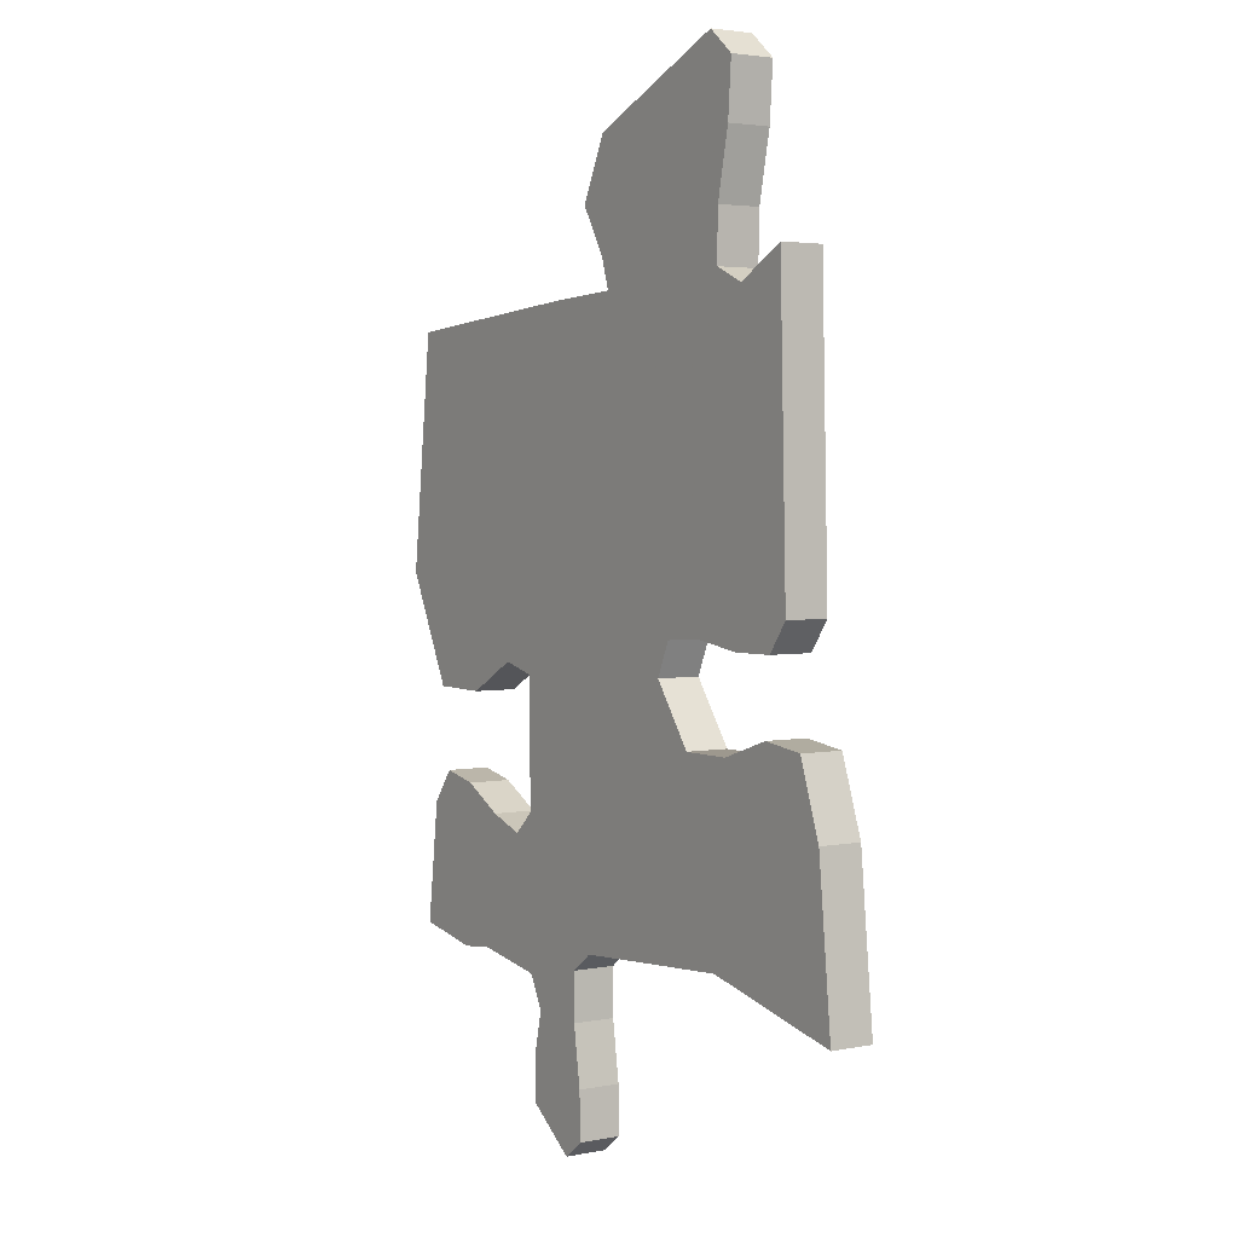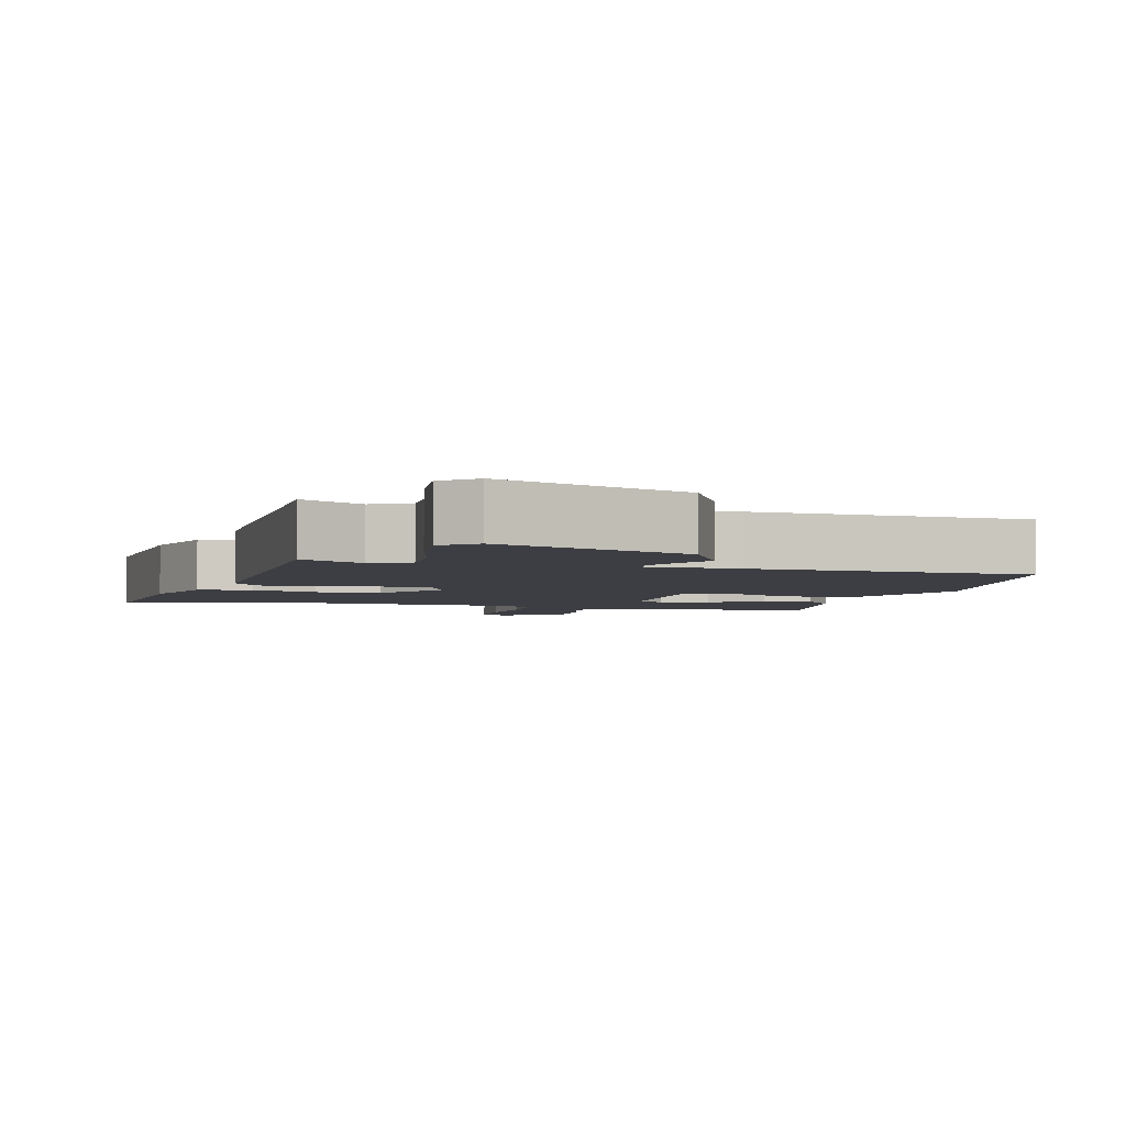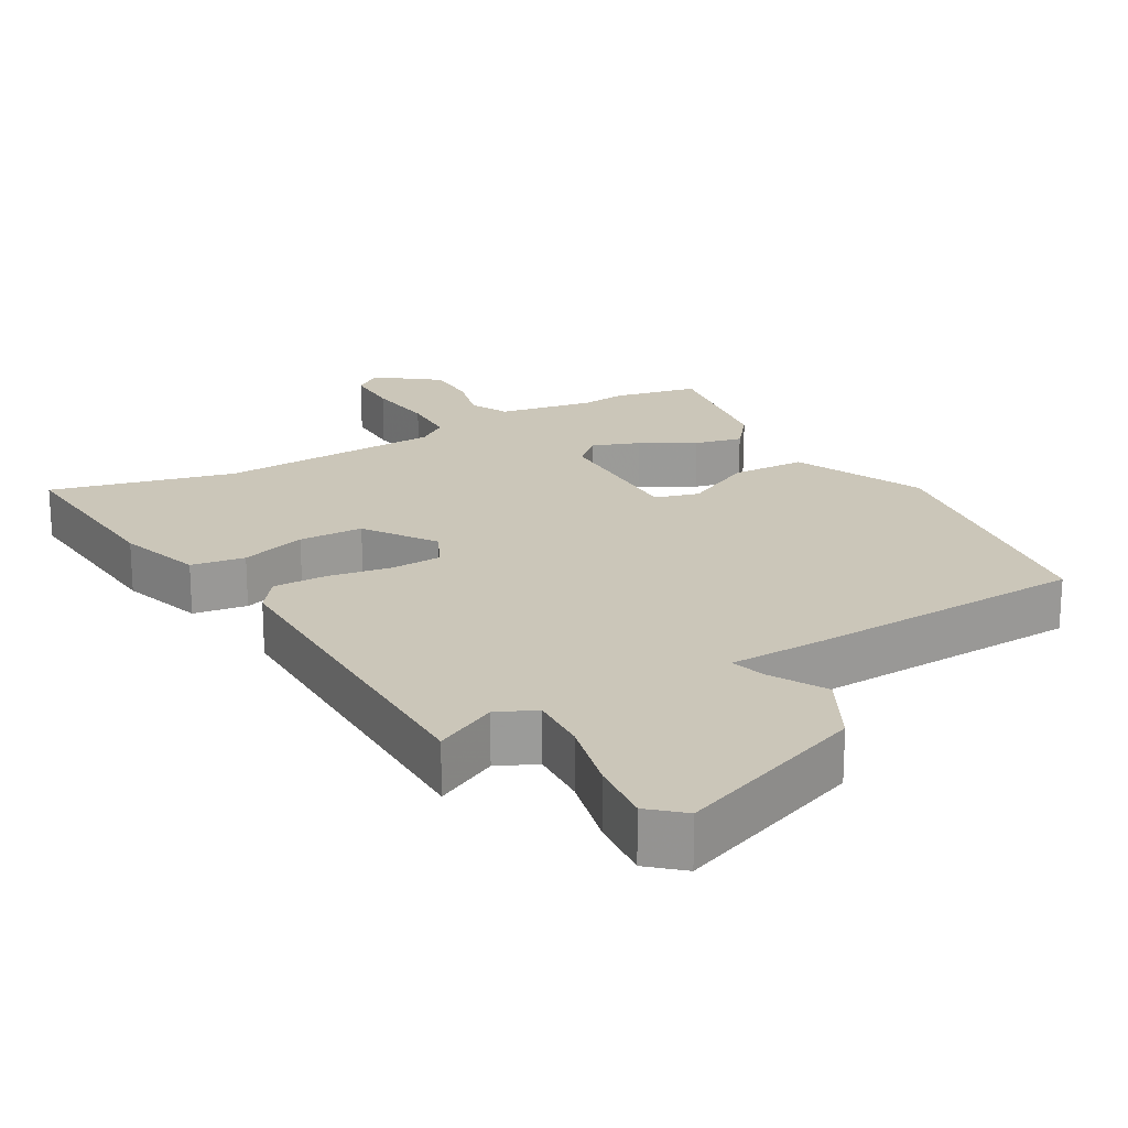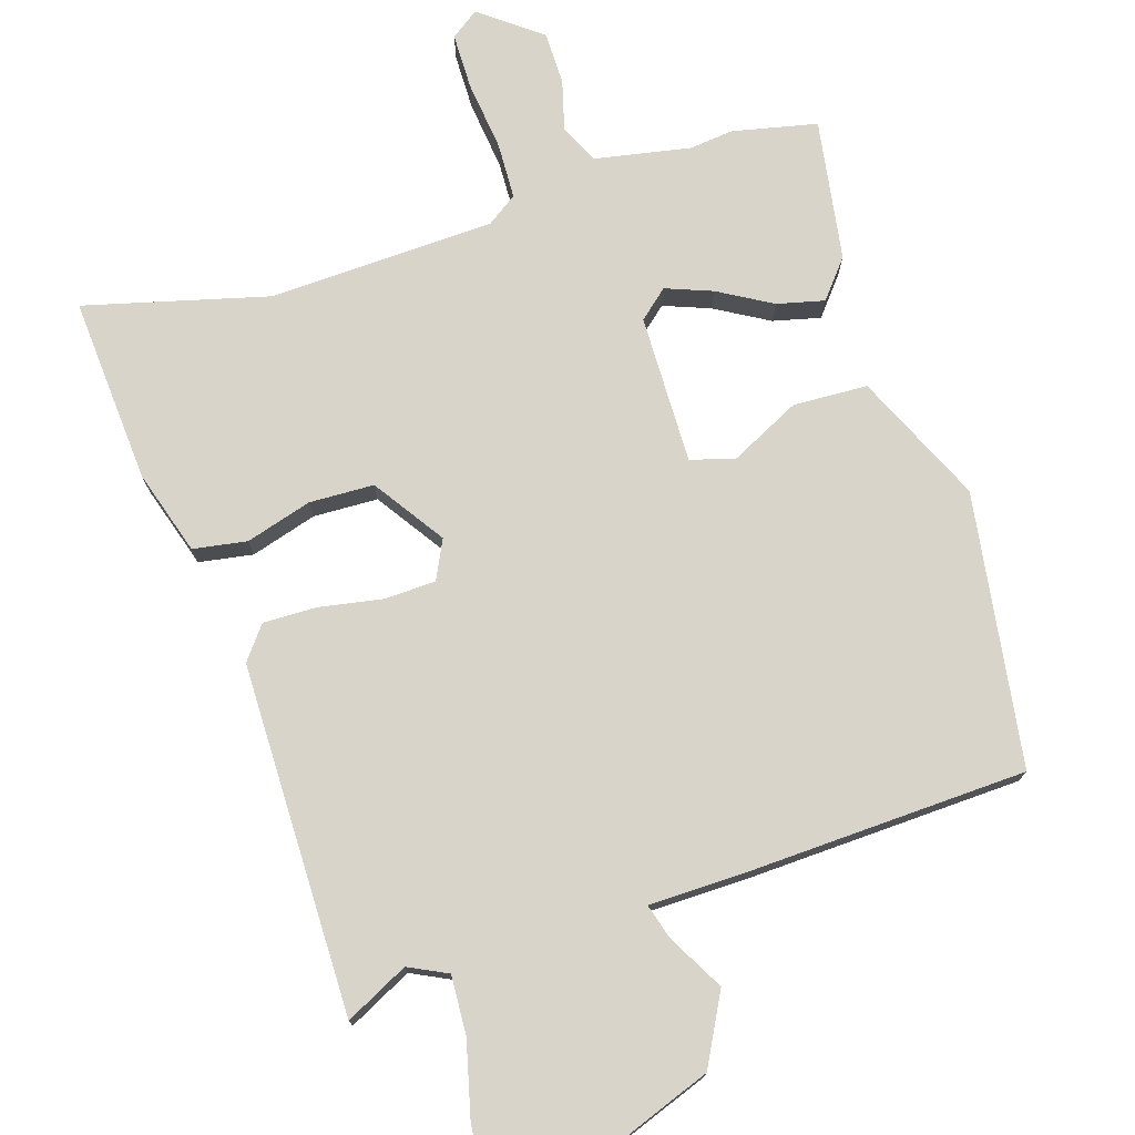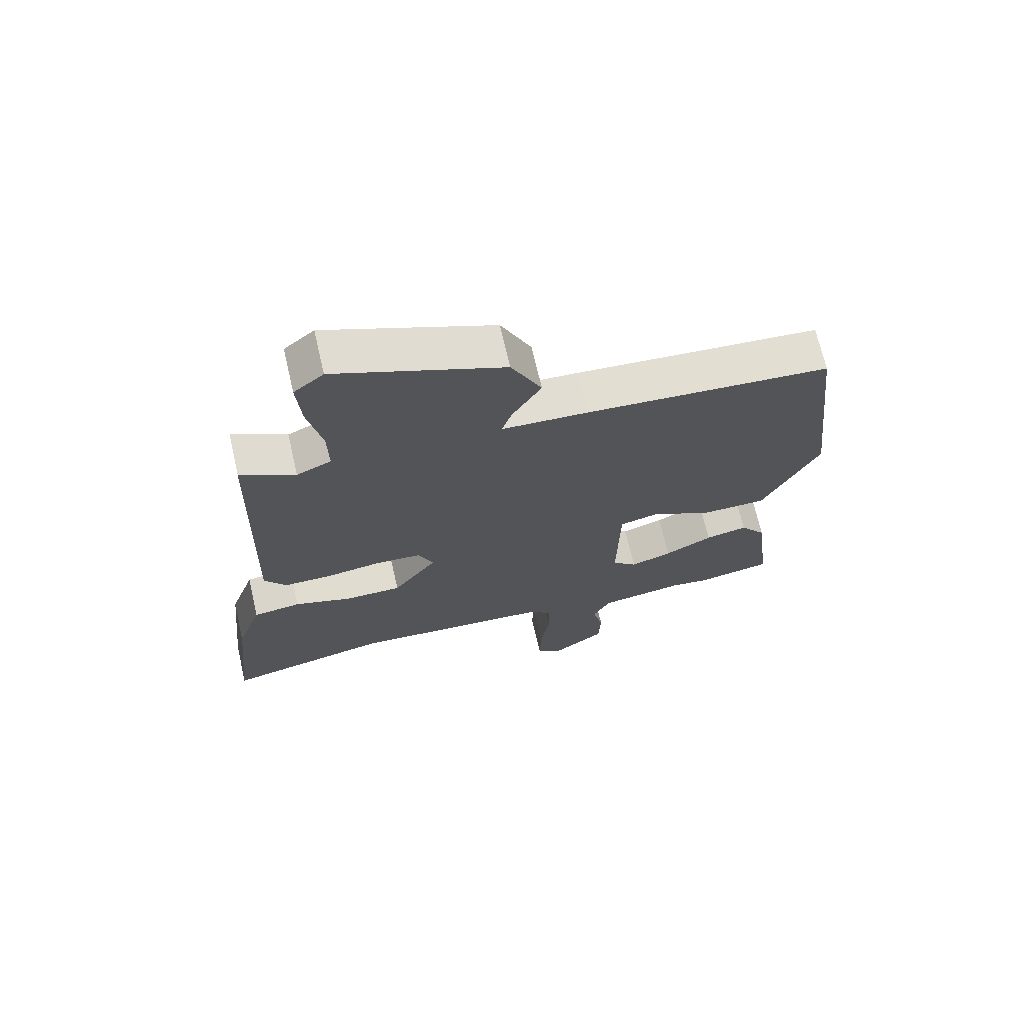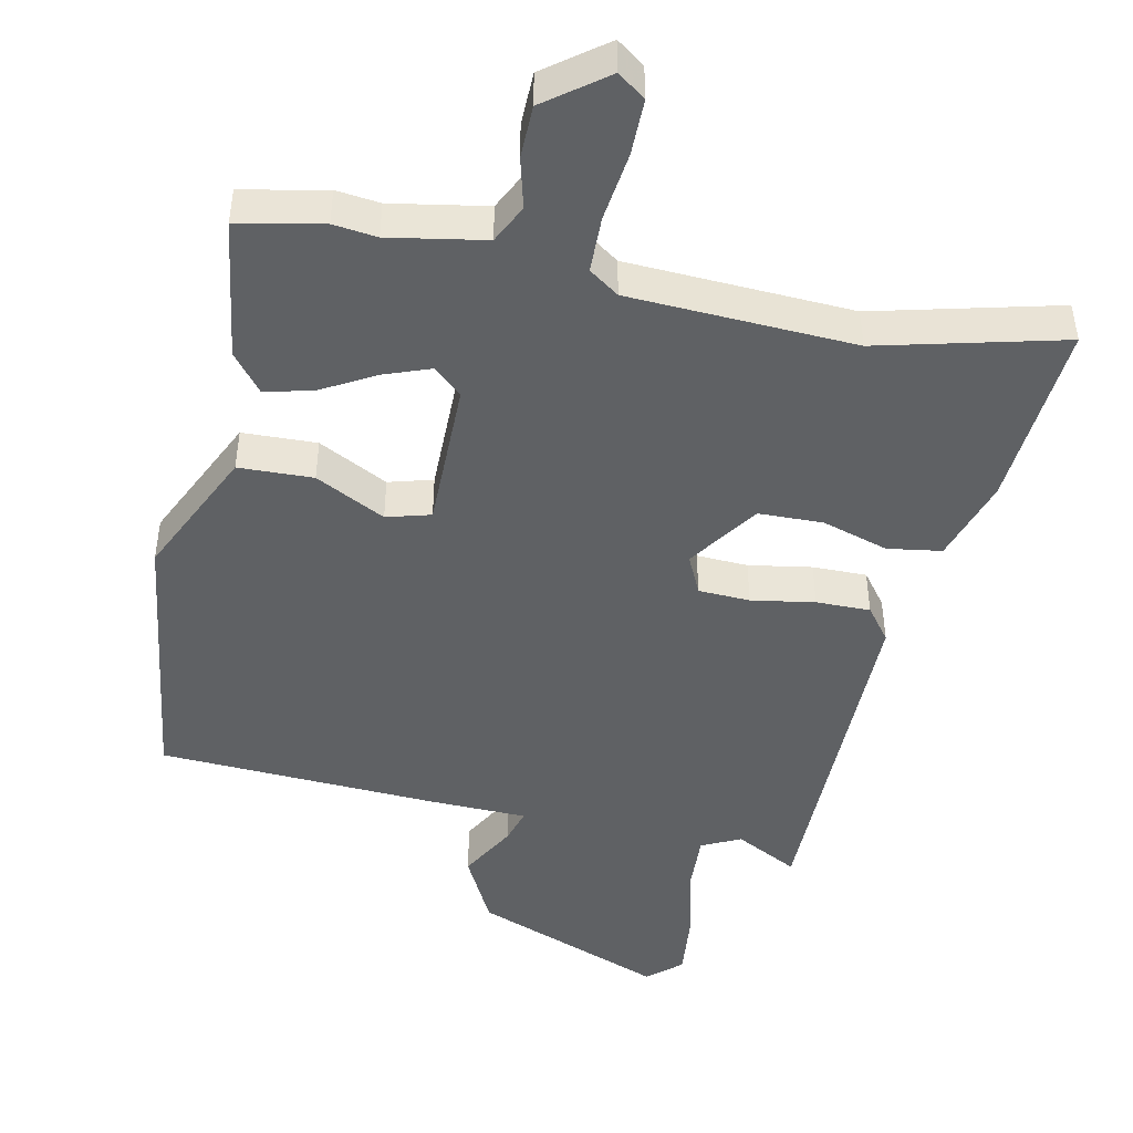
<metadata>
{"format":"obj","ext":"obj","renderer":"f3d","projection":"perspective","resolution":1024,"background":"white","views":[{"elev":3.2,"azim":-123.3,"up":"+Z"},{"elev":-3.7,"azim":-13.3,"up":"+Y"},{"elev":20.8,"azim":-28.3,"up":"+Y"},{"elev":75.2,"azim":-15.6,"up":"+Y"},{"elev":69.6,"azim":-13.0,"up":"+Z"},{"elev":-46.5,"azim":169.5,"up":"+Y"}]}
</metadata>
<code>
v -0.452 0.07 0.541
v -0.364 0.07 0.493
v -0.308 0.07 0.518
v -0.31 0.07 0.602
v -0.333 0.07 0.709
v -0.34 0.07 0.801
v -0.292 0.07 0.841
v -0.022 0.07 0.73
v 0.027 0.07 0.629
v -0.02 0.07 0.55
v -0.036 0.07 0.501
v 0.104 0.07 0.494
v 0.499 0.07 0.465
v 0.544 0.07 0.074
v 0.454 0.07 -0.108
v 0.348 0.07 -0.109
v 0.25 0.07 -0.056
v 0.187 0.07 -0.072
v 0.183 0.07 -0.284
v 0.223 0.07 -0.321
v 0.29 0.07 -0.298
v 0.367 0.07 -0.257
v 0.435 0.07 -0.243
v 0.477 0.07 -0.298
v 0.502 0.07 -0.5
v 0.381 0.07 -0.522
v 0.319 0.07 -0.513
v 0.182 0.07 -0.534
v 0.154 0.07 -0.588
v 0.171 0.07 -0.66
v 0.168 0.07 -0.735
v 0.08 0.07 -0.798
v 0.041 0.07 -0.768
v 0.043 0.07 -0.688
v 0.058 0.07 -0.59
v 0.058 0.07 -0.51
v 0.016 0.07 -0.479
v -0.304 0.07 -0.456
v -0.567 0.07 -0.515
v -0.54 0.07 -0.25
v -0.499 0.07 -0.132
v -0.422 0.07 -0.122
v -0.329 0.07 -0.153
v -0.237 0.07 -0.153
v -0.166 0.07 -0.055
v -0.191 0.07 0.001
v -0.264 0.07 0.006
v -0.354 0.07 -0.007
v -0.431 0.07 -0.006
v -0.466 0.07 0.042
v -0.452 0 0.541
v -0.364 0 0.493
v -0.308 0 0.518
v -0.31 0 0.602
v -0.333 0 0.709
v -0.34 0 0.801
v -0.292 0 0.841
v -0.022 0 0.73
v 0.027 0 0.629
v -0.02 0 0.55
v -0.036 0 0.501
v 0.104 0 0.494
v 0.499 0 0.465
v 0.544 0 0.074
v 0.454 0 -0.108
v 0.348 0 -0.109
v 0.25 0 -0.056
v 0.187 0 -0.072
v 0.183 0 -0.284
v 0.223 0 -0.321
v 0.29 0 -0.298
v 0.367 0 -0.257
v 0.435 0 -0.243
v 0.477 0 -0.298
v 0.502 0 -0.5
v 0.381 0 -0.522
v 0.319 0 -0.513
v 0.182 0 -0.534
v 0.154 0 -0.588
v 0.171 0 -0.66
v 0.168 0 -0.735
v 0.08 0 -0.798
v 0.041 0 -0.768
v 0.043 0 -0.688
v 0.058 0 -0.59
v 0.058 0 -0.51
v 0.016 0 -0.479
v -0.304 0 -0.456
v -0.567 0 -0.515
v -0.54 0 -0.25
v -0.499 0 -0.132
v -0.422 0 -0.122
v -0.329 0 -0.153
v -0.237 0 -0.153
v -0.166 0 -0.055
v -0.191 0 0.001
v -0.264 0 0.006
v -0.354 0 -0.007
v -0.431 0 -0.006
v -0.466 0 0.042
f 50 1 2
f 49 50 2
f 48 49 2
f 47 48 2
f 46 47 2 3
f 45 46 3 4
f 41 42 43
f 40 41 43
f 39 40 43
f 38 39 43
f 37 38 43 44
f 36 37 44 45
f 33 34 35
f 32 33 35
f 31 32 35
f 30 31 35
f 29 30 35
f 28 29 35 36
f 27 28 36 45
f 25 26 27
f 24 25 27
f 23 24 27
f 22 23 27
f 21 22 27
f 20 21 27
f 19 20 27 45
f 15 16 17
f 14 15 17
f 13 14 17
f 12 13 17
f 11 12 17
f 11 17 18
f 8 9 10
f 7 8 10
f 6 7 10
f 5 6 10
f 4 5 10
f 4 10 11
f 18 19 45
f 11 18 45
f 4 11 45
f 52 51 100
f 52 100 99
f 52 99 98
f 52 98 97
f 53 52 97 96
f 54 53 96 95
f 93 92 91
f 93 91 90
f 93 90 89
f 93 89 88
f 94 93 88 87
f 95 94 87 86
f 85 84 83
f 85 83 82
f 85 82 81
f 85 81 80
f 85 80 79
f 86 85 79 78
f 95 86 78 77
f 77 76 75
f 77 75 74
f 77 74 73
f 77 73 72
f 77 72 71
f 77 71 70
f 95 77 70 69
f 67 66 65
f 67 65 64
f 67 64 63
f 67 63 62
f 67 62 61
f 68 67 61
f 60 59 58
f 60 58 57
f 60 57 56
f 60 56 55
f 60 55 54
f 61 60 54
f 95 69 68
f 95 68 61
f 95 61 54
f 1 51 52 2
f 2 52 53 3
f 3 53 54 4
f 4 54 55 5
f 5 55 56 6
f 6 56 57 7
f 7 57 58 8
f 8 58 59 9
f 9 59 60 10
f 10 60 61 11
f 11 61 62 12
f 12 62 63 13
f 13 63 64 14
f 14 64 65 15
f 15 65 66 16
f 16 66 67 17
f 17 67 68 18
f 18 68 69 19
f 19 69 70 20
f 20 70 71 21
f 21 71 72 22
f 22 72 73 23
f 23 73 74 24
f 24 74 75 25
f 25 75 76 26
f 26 76 77 27
f 27 77 78 28
f 28 78 79 29
f 29 79 80 30
f 30 80 81 31
f 31 81 82 32
f 32 82 83 33
f 33 83 84 34
f 34 84 85 35
f 35 85 86 36
f 36 86 87 37
f 37 87 88 38
f 38 88 89 39
f 39 89 90 40
f 40 90 91 41
f 41 91 92 42
f 42 92 93 43
f 43 93 94 44
f 44 94 95 45
f 45 95 96 46
f 46 96 97 47
f 47 97 98 48
f 48 98 99 49
f 49 99 100 50
f 50 100 51 1

</code>
